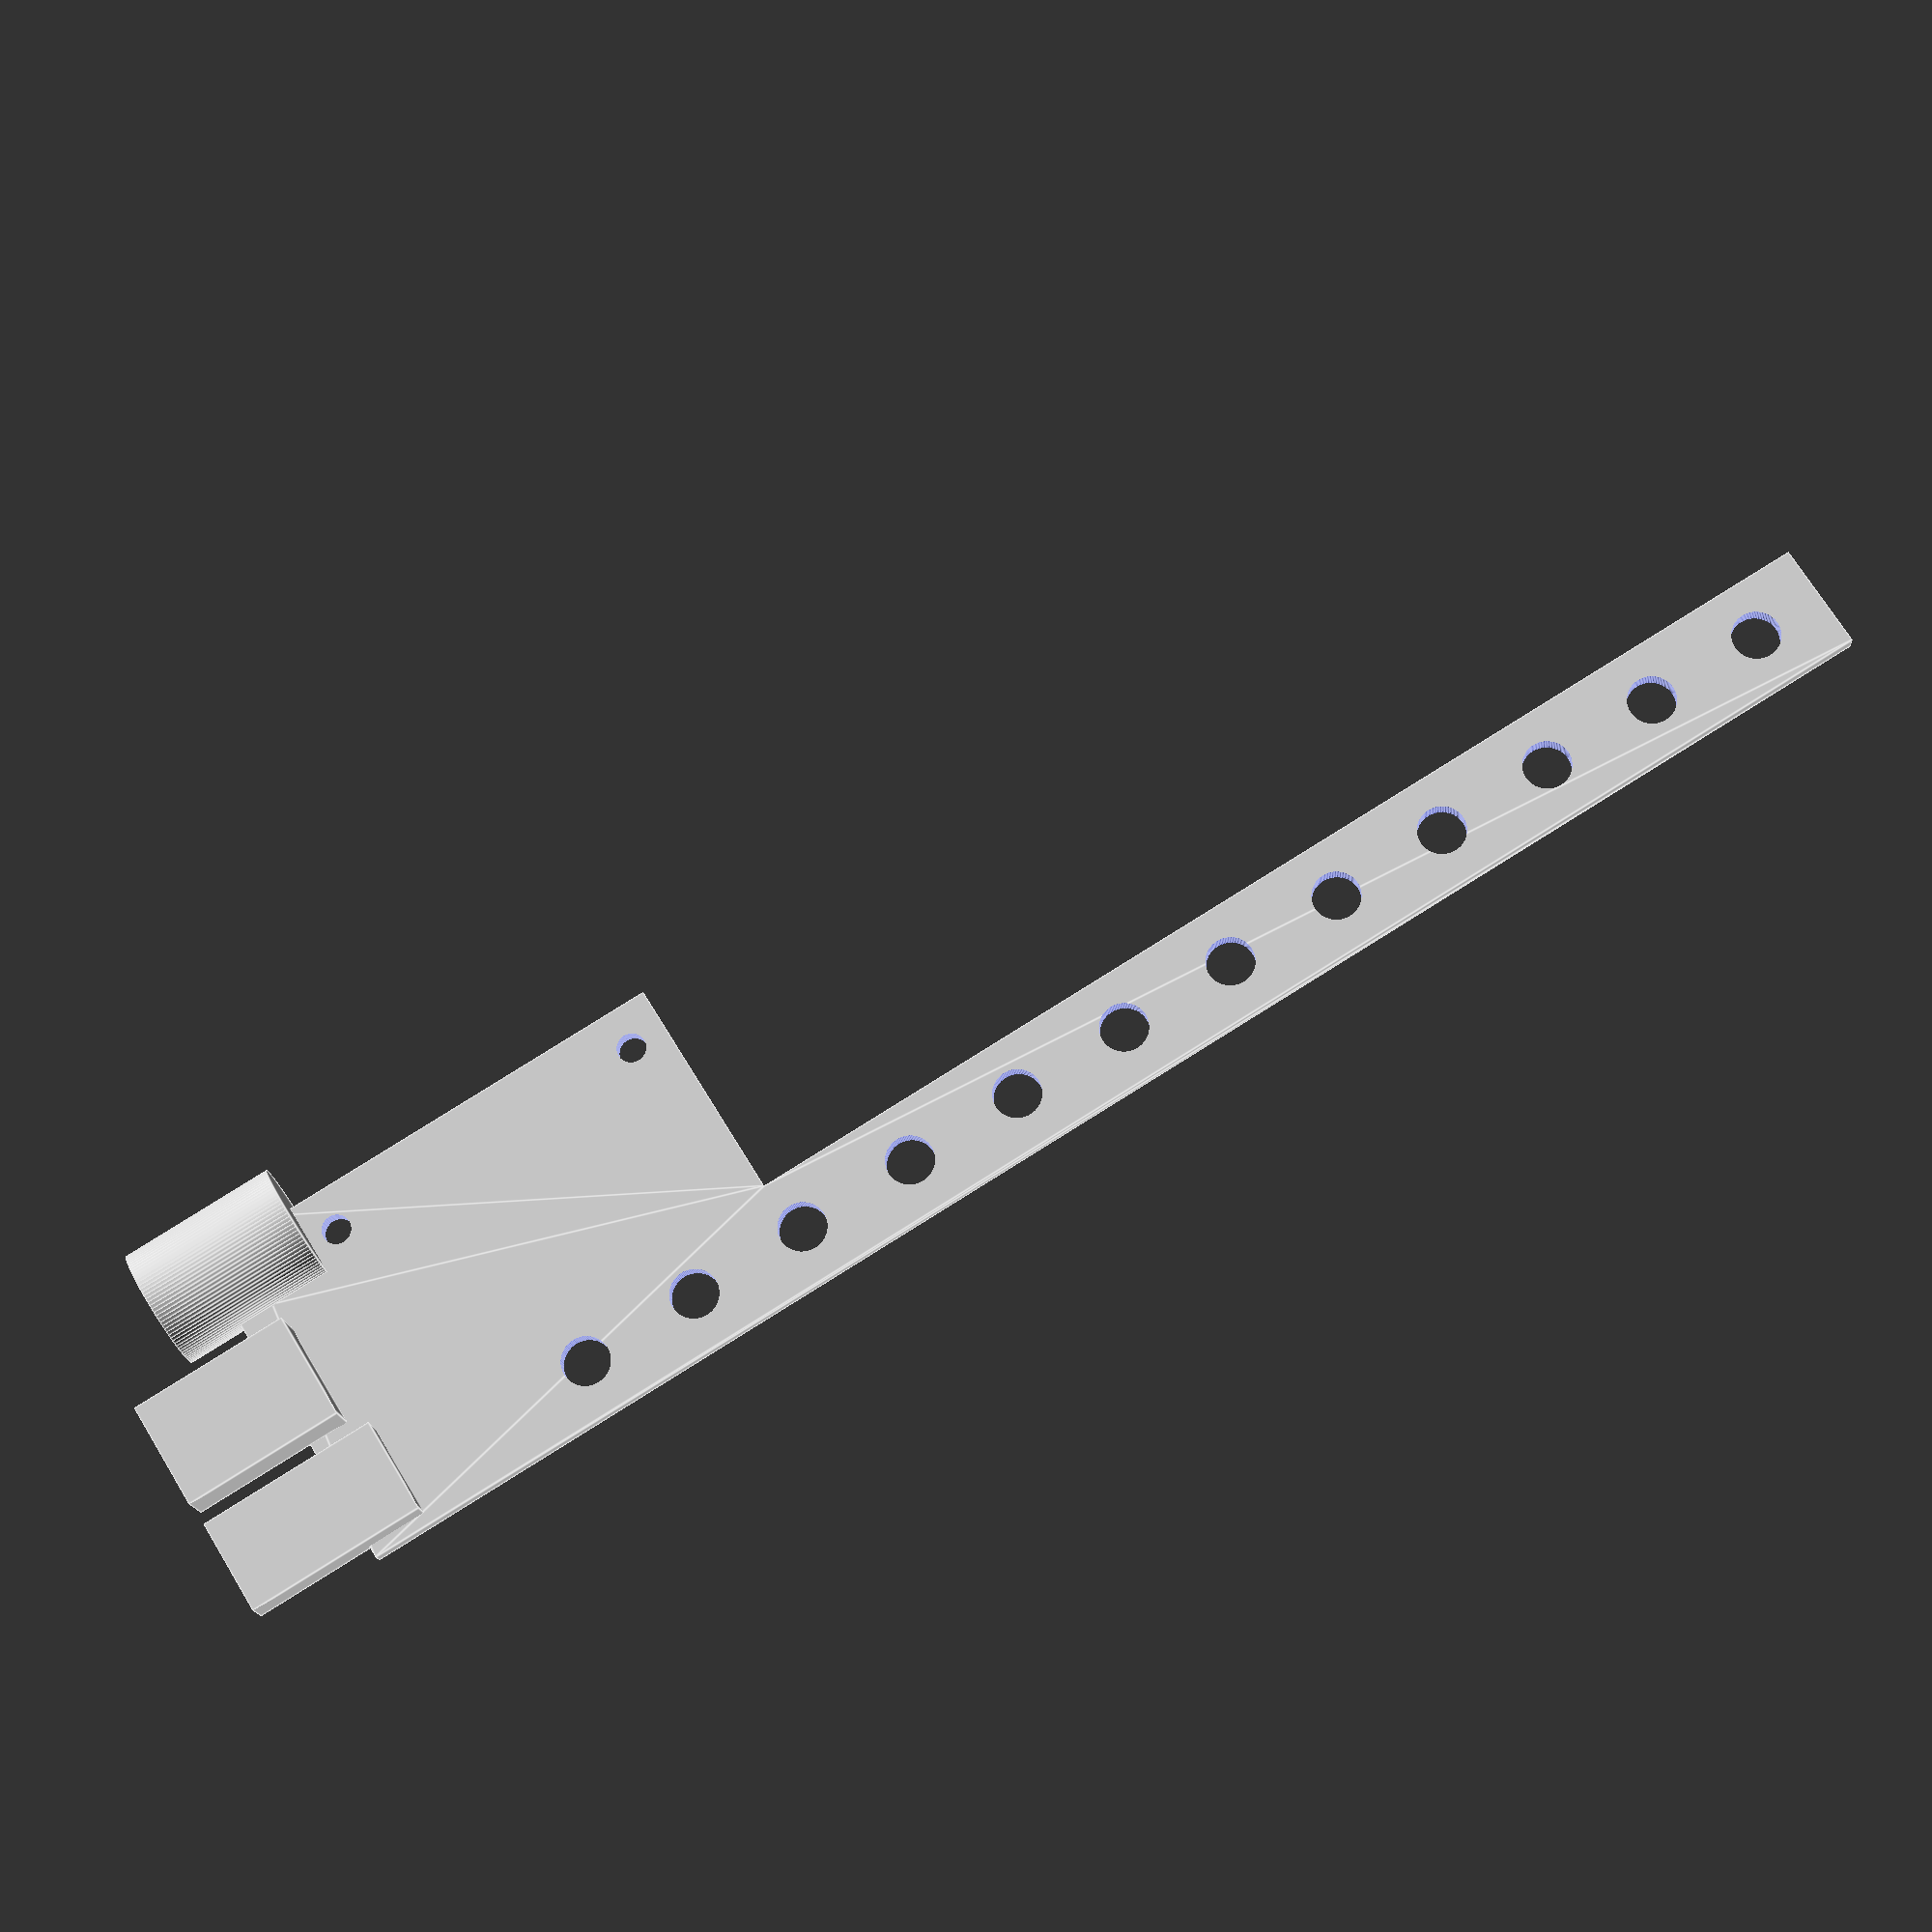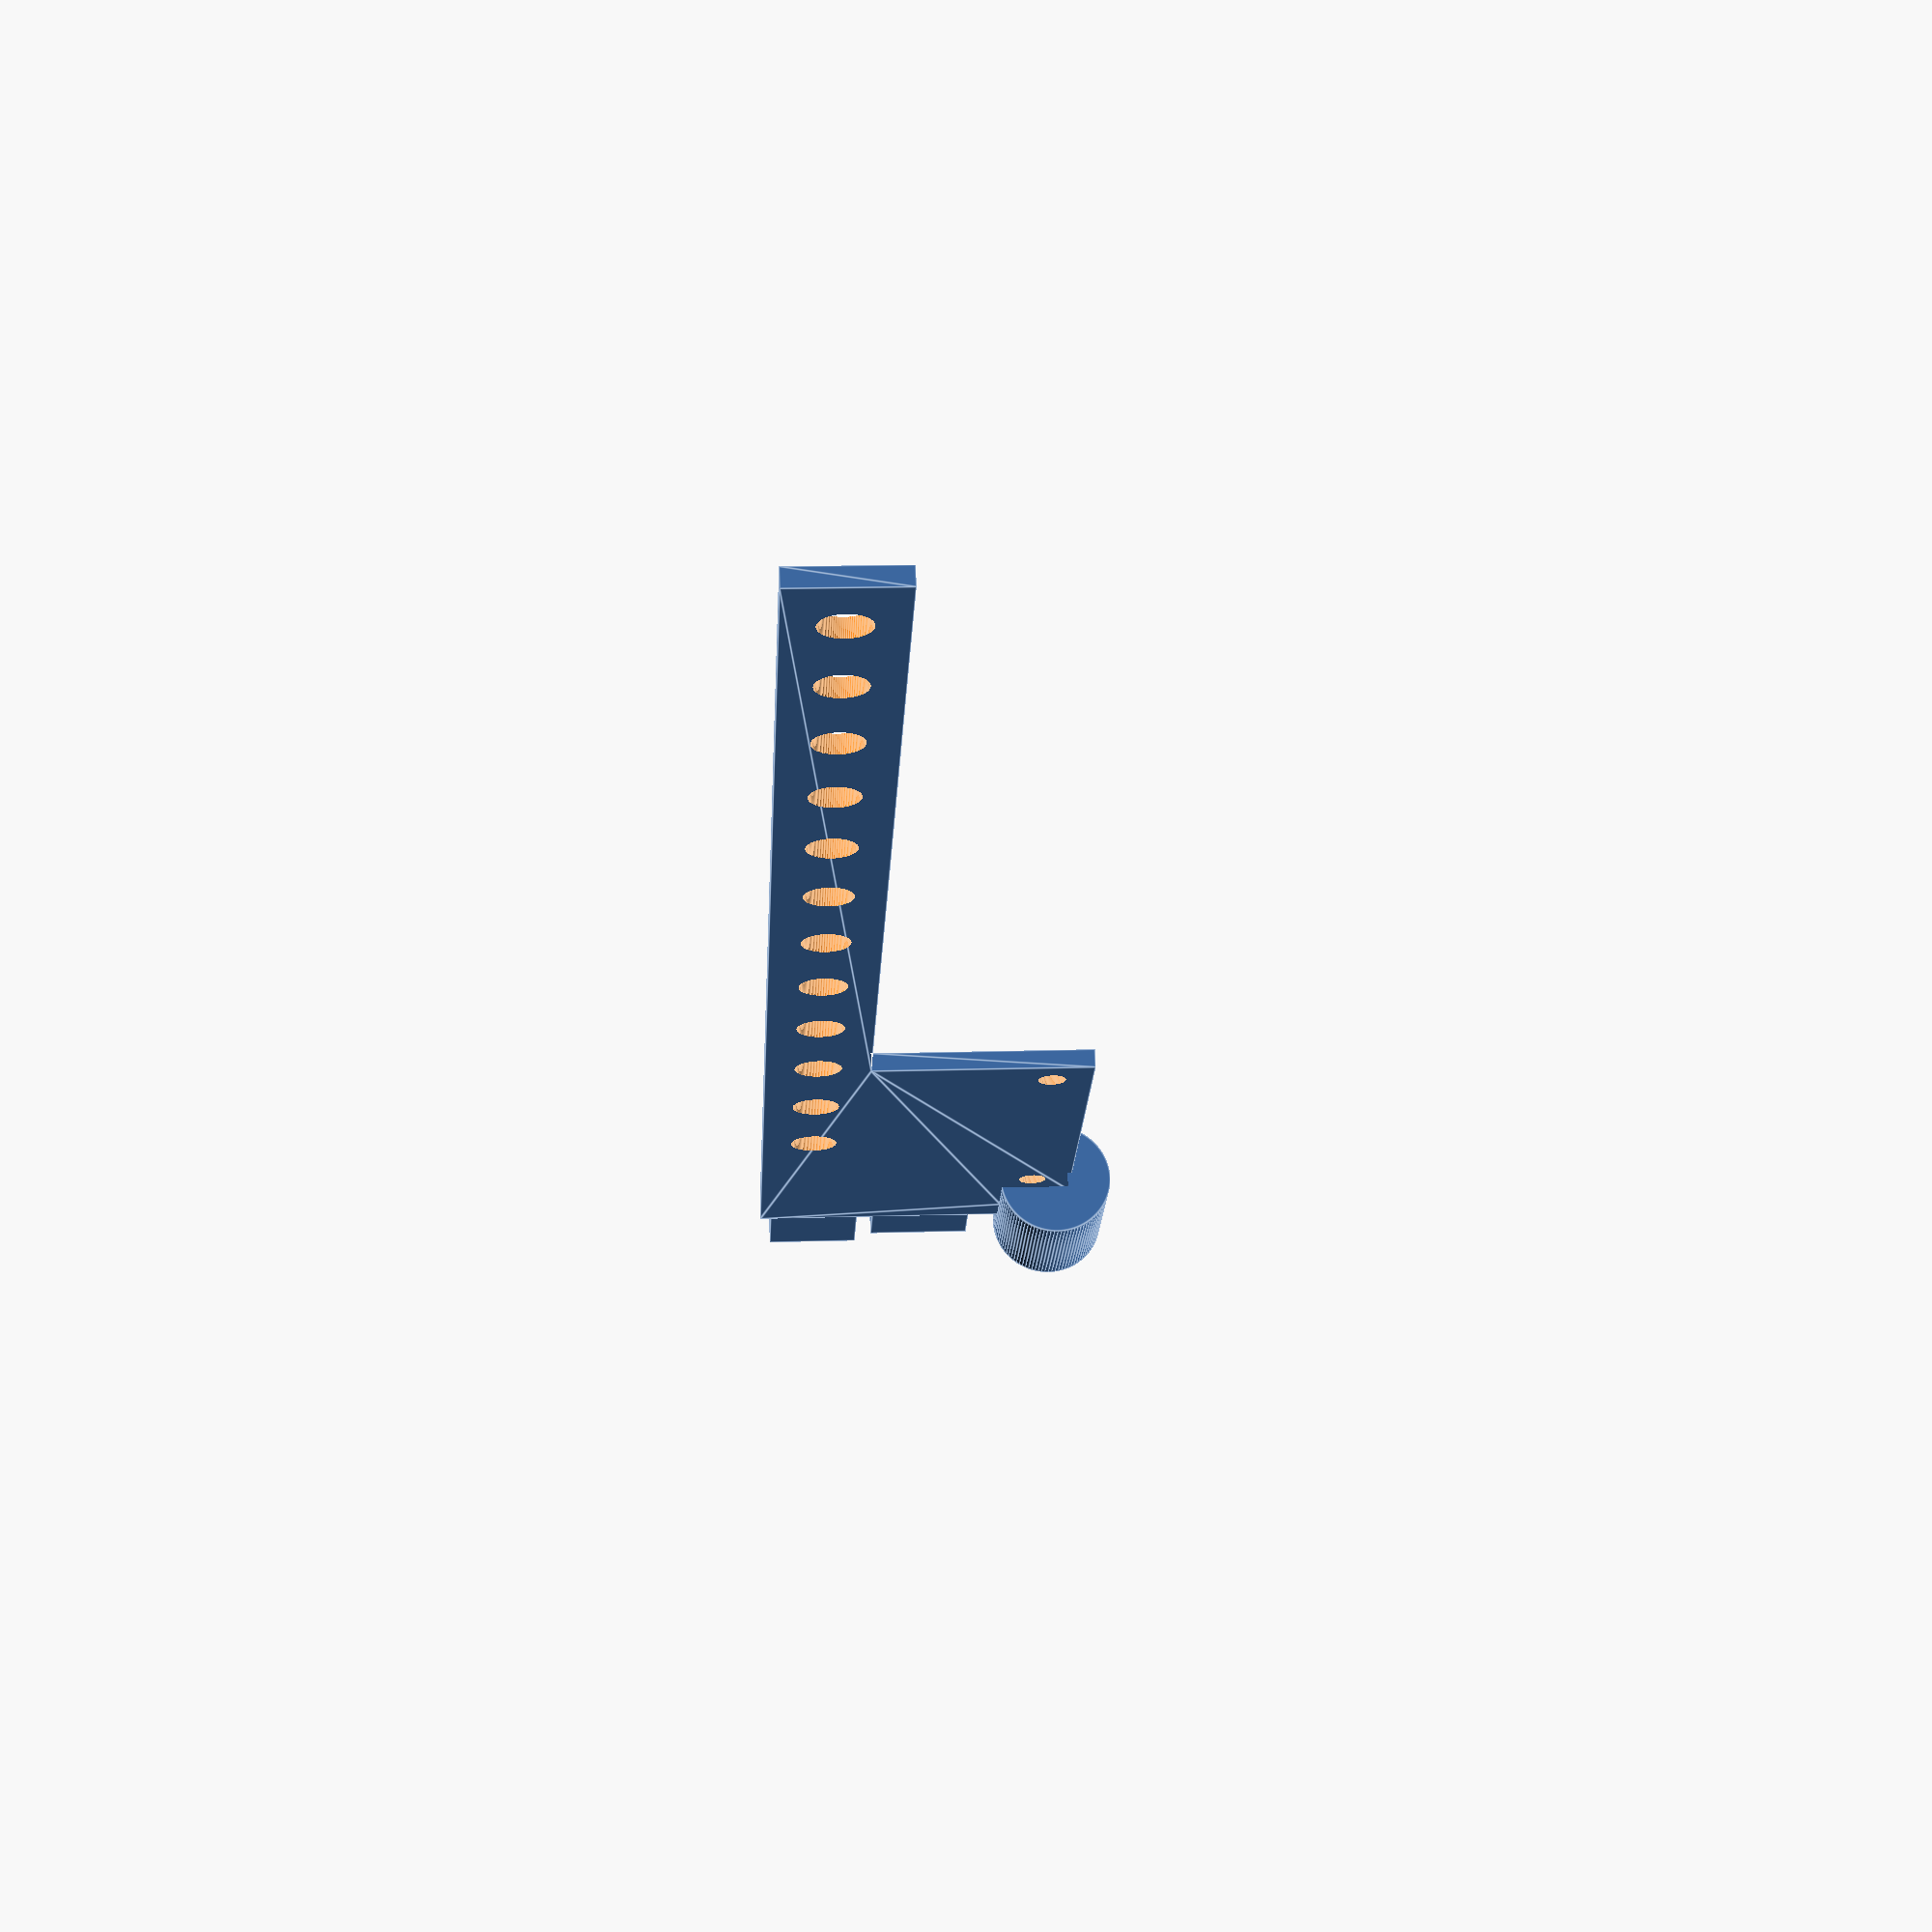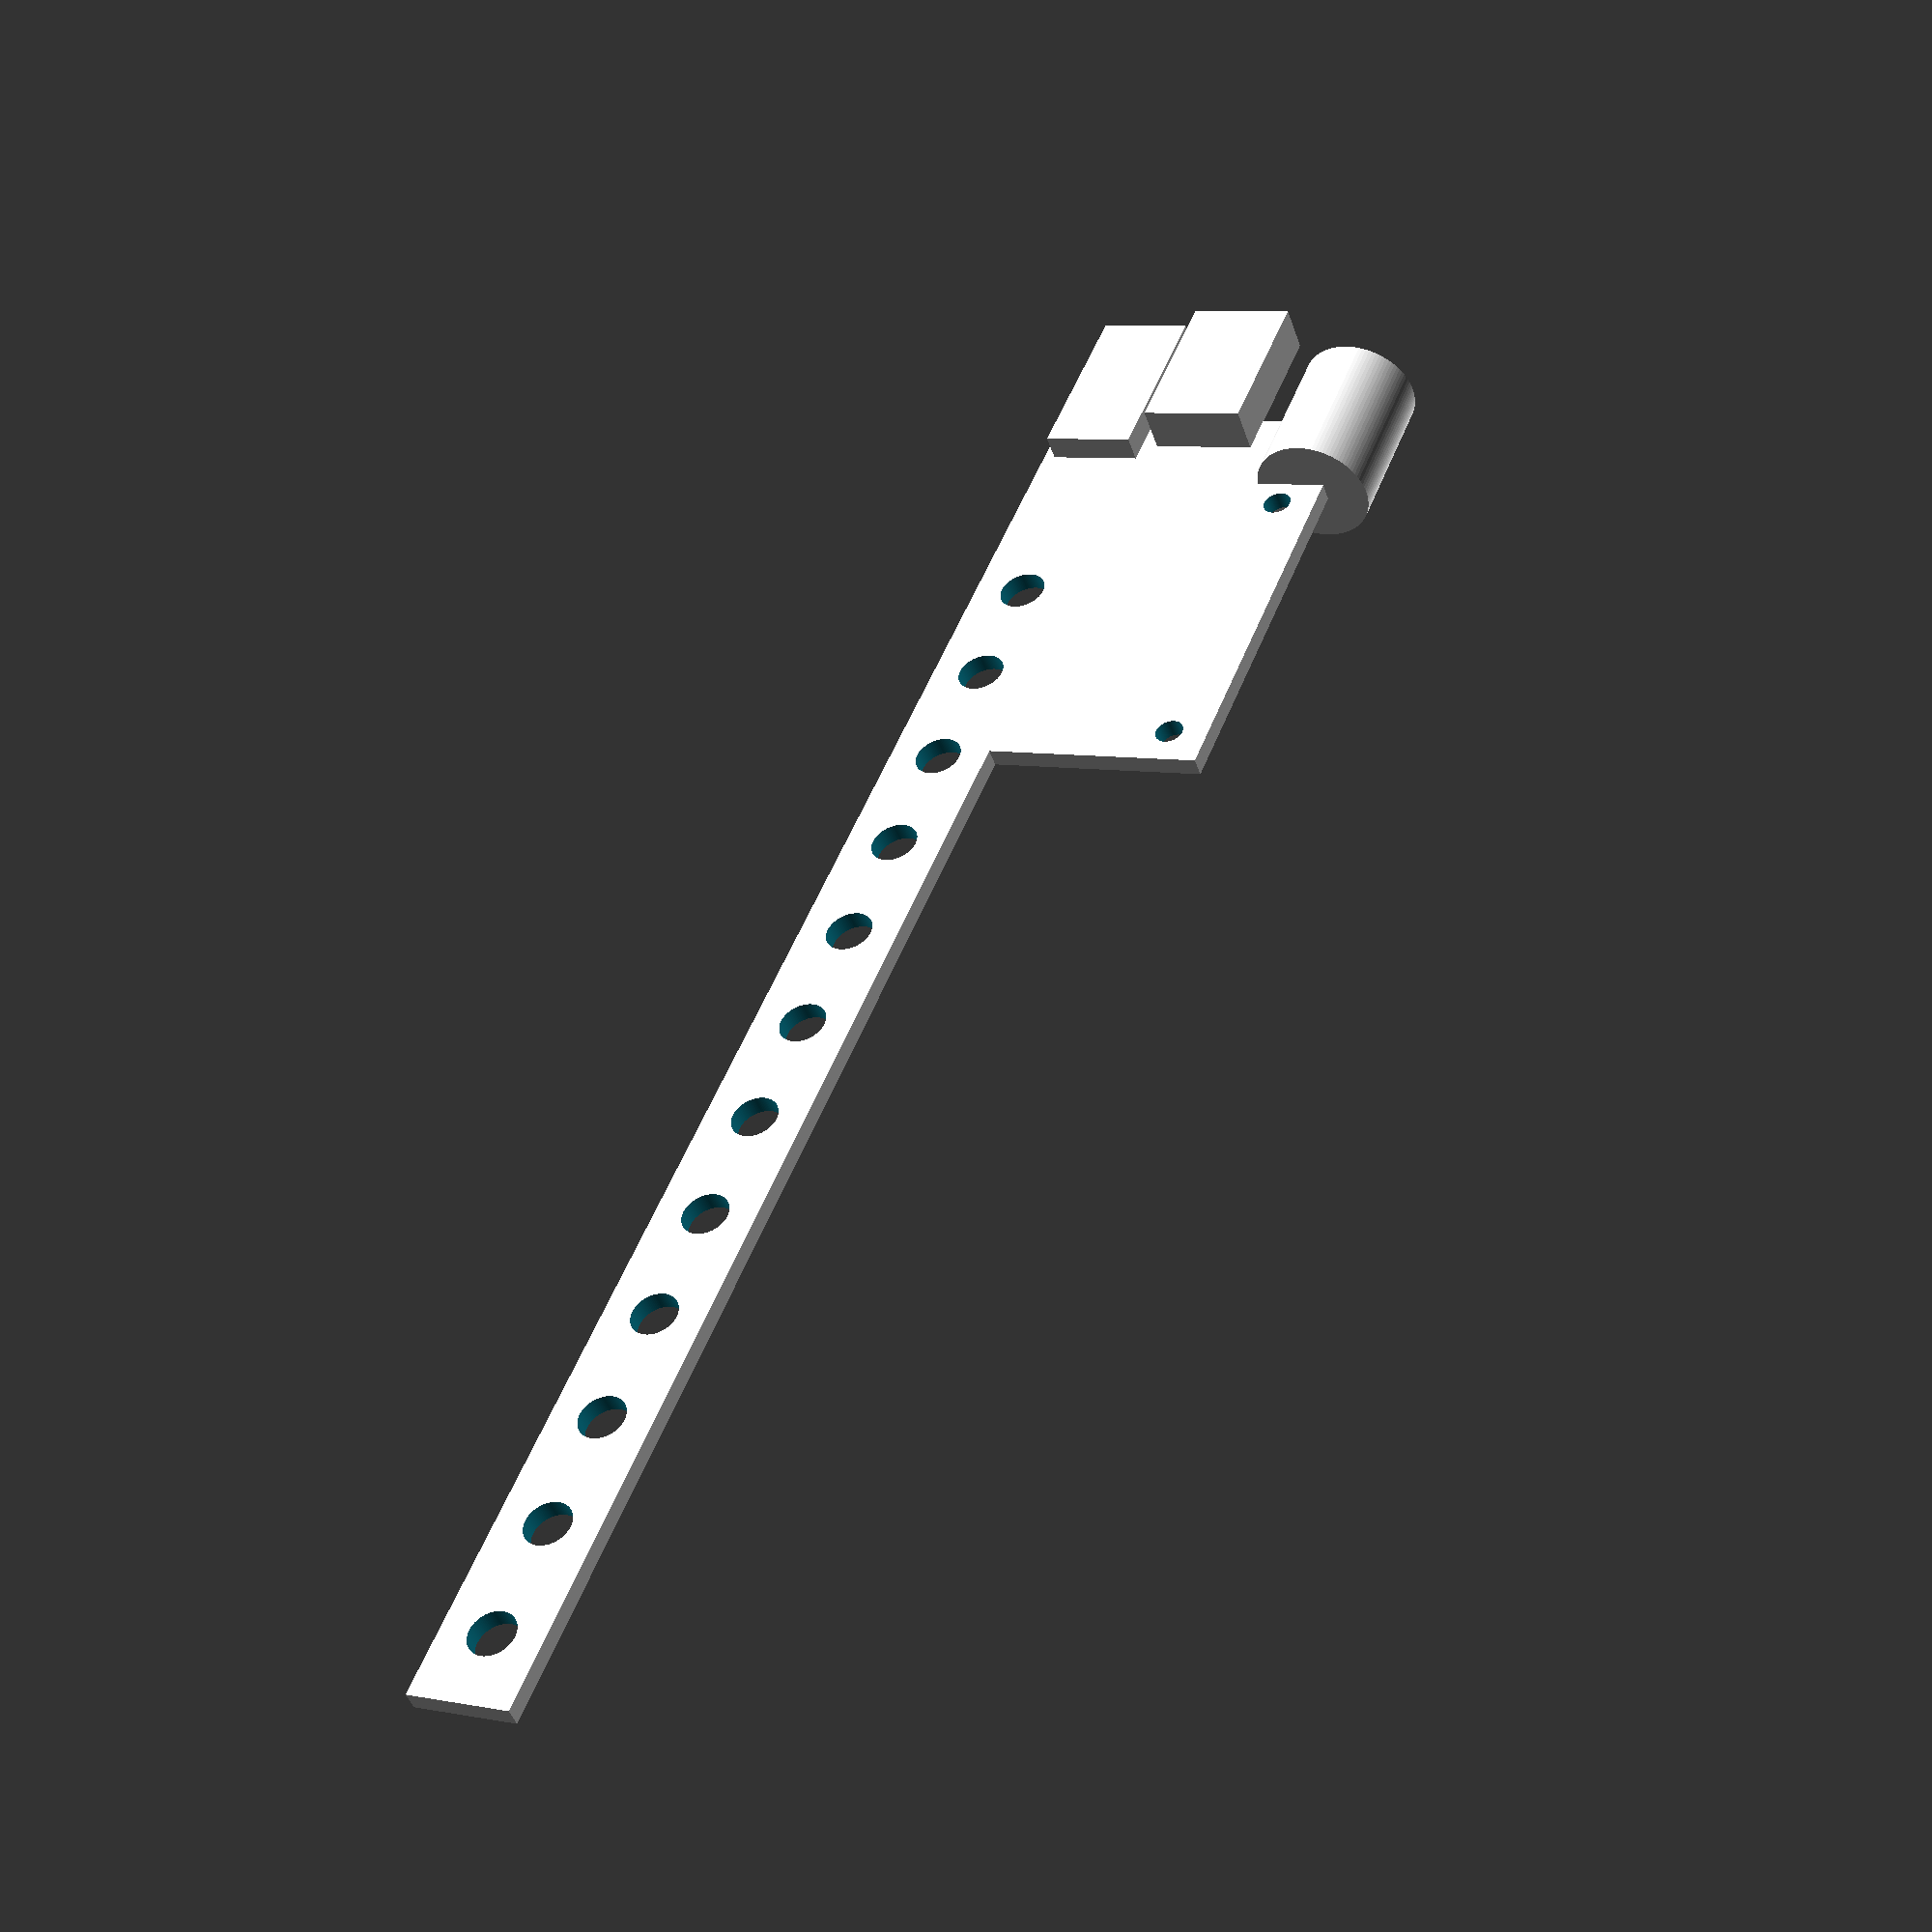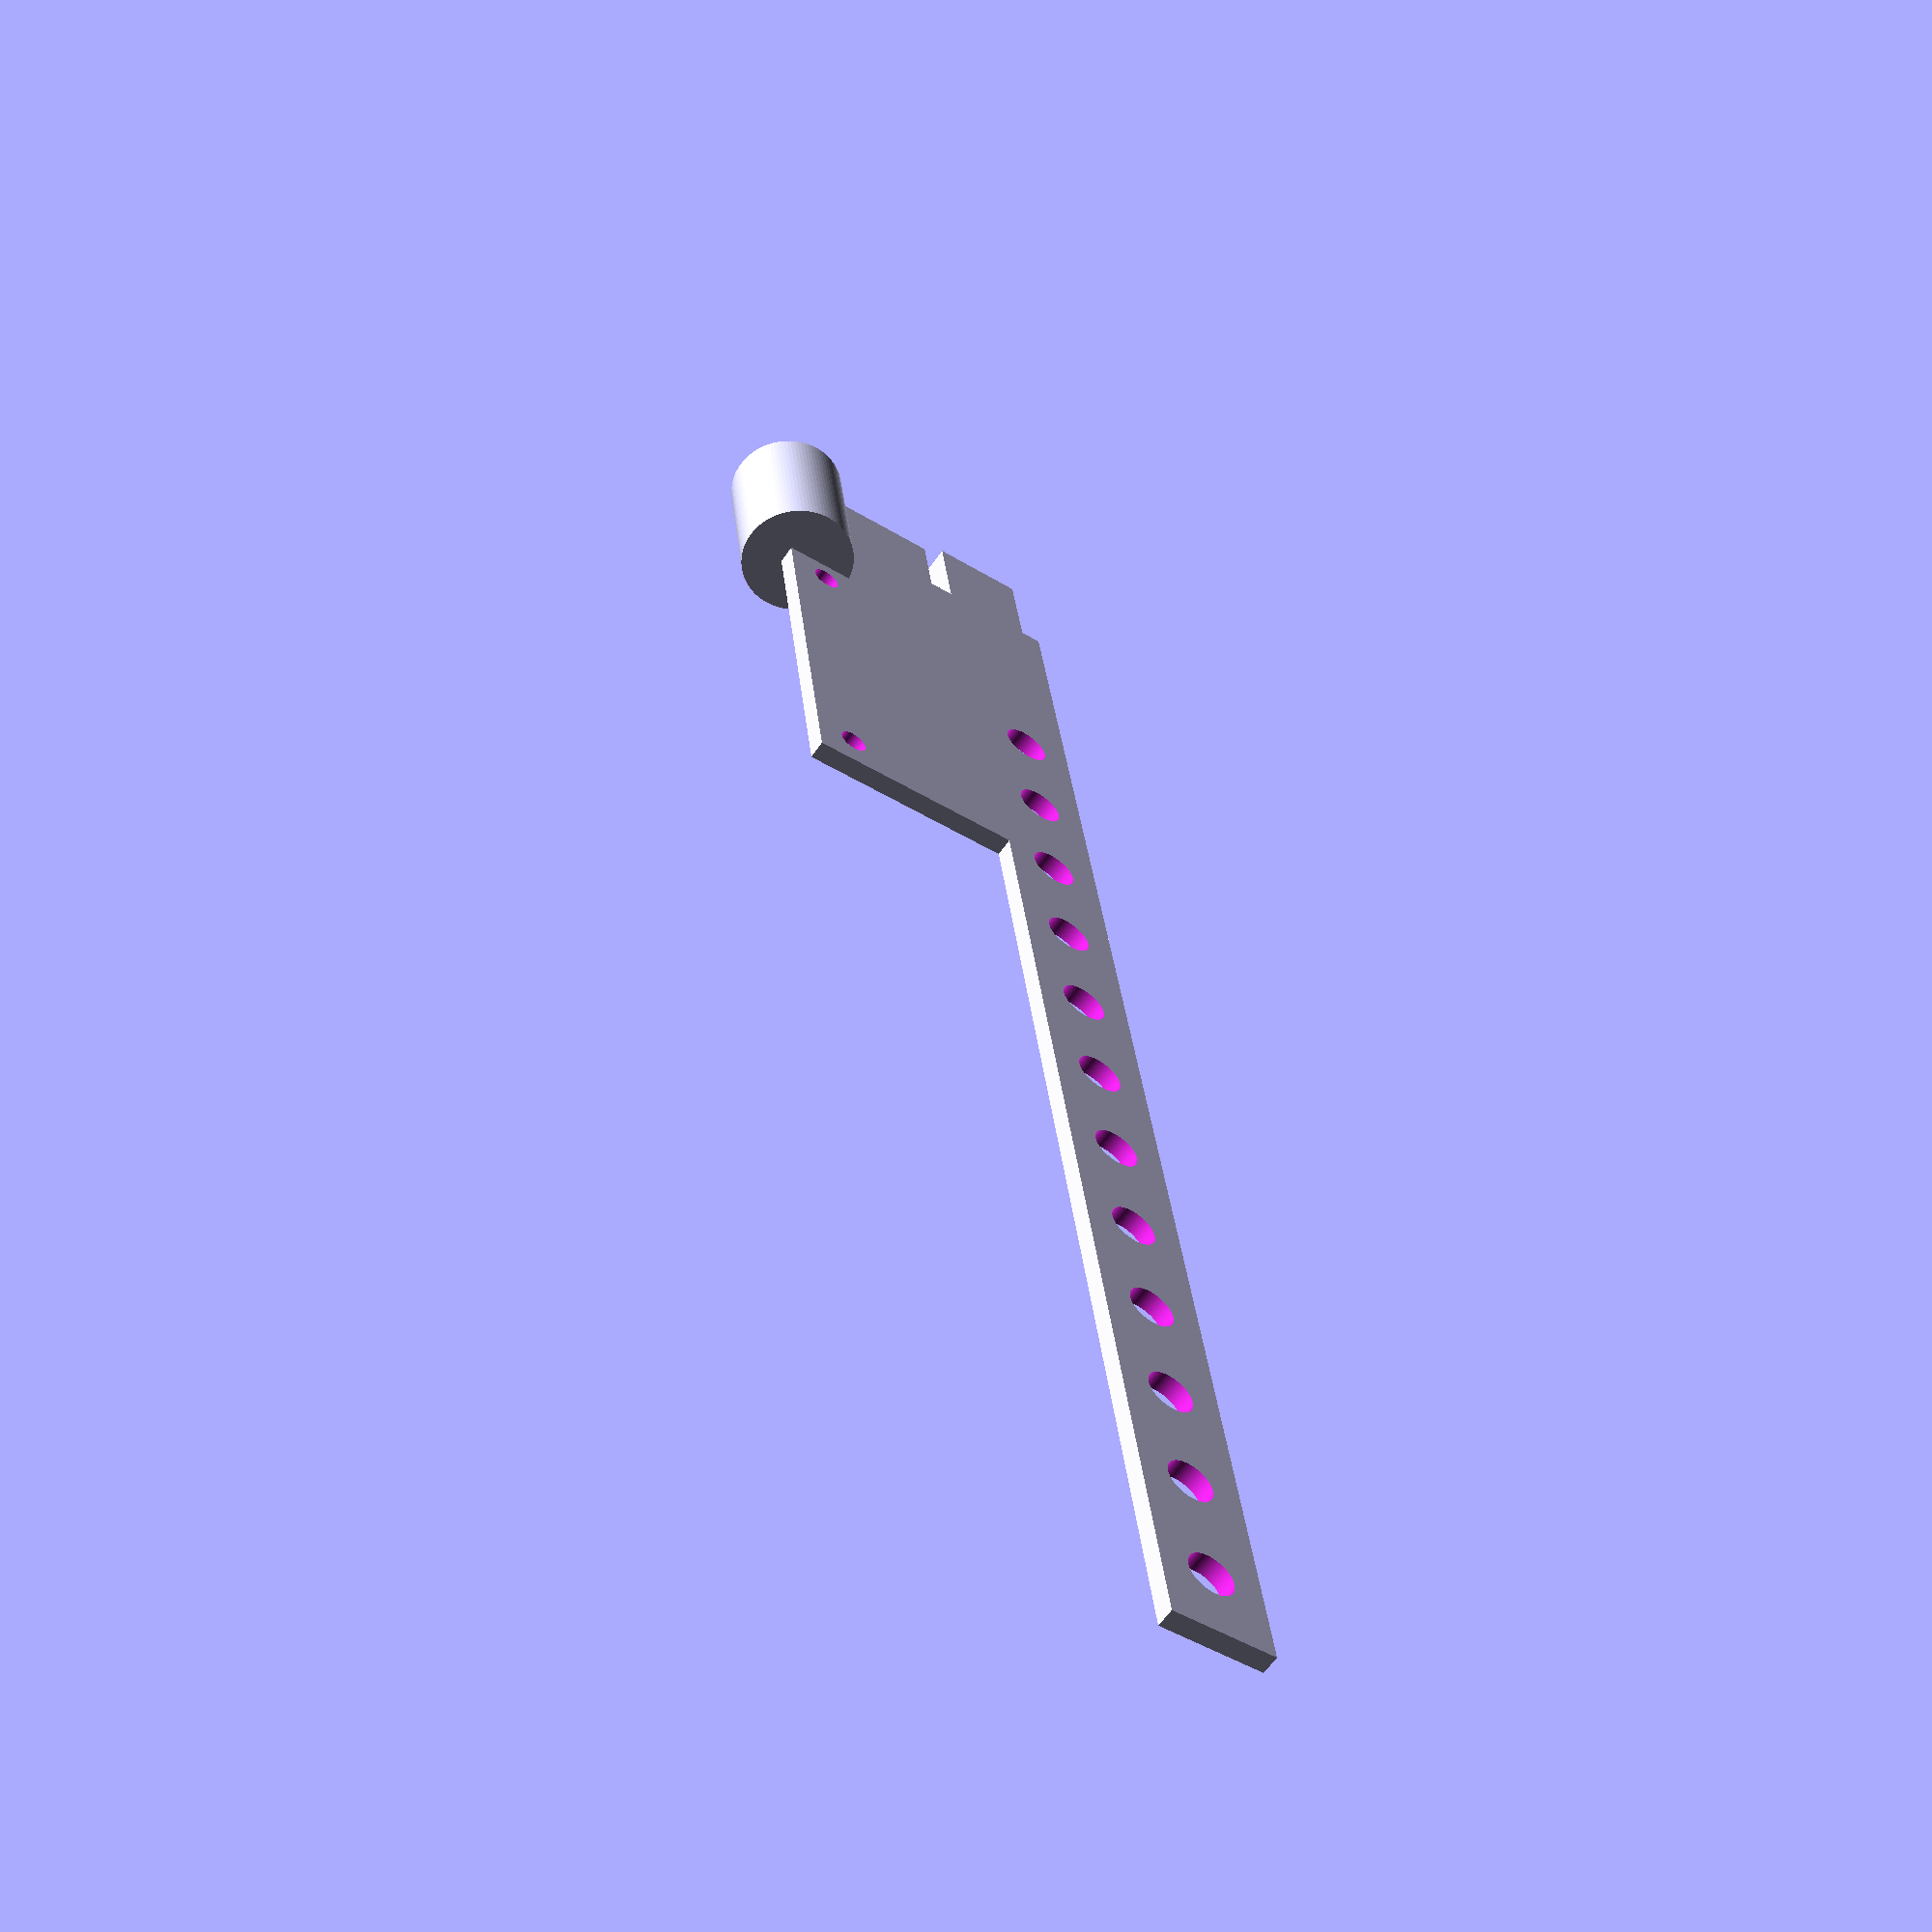
<openscad>
$fn = 100;
pcb_w = 138;
pcb_l = 30.5;
pcb_h = 1.6;

rgb_x = 21.85;
rgb_y = 4.5;
rgb_z = 1;
rgb_l = 9;
rgb_w = 10;
rgb_h = 2;

module microphone() {
    translate([8.0, pcb_l-3.7, 0])
        rotate([0,90,180])
            cylinder(13, 5, 5, false);
}

module switch() {
    translate([-10, 10.5, pcb_h/2-0.1])
        cube([13.4, 9, 4], false);
}

module usb() {
    translate([-10, 1, 0])
        cube([15, 8, 3], false);
}

module led(x) {
    translate([rgb_x+x, rgb_y, rgb_z]) {
        cylinder(3, 2, 2, true);
    }
}

module holes(x) {
    translate([10.3333, pcb_l-6, -1]) {
        cylinder(4, 1.2, 1.2);
    }
    translate([37.8333, pcb_l-6, -1]) {
        cylinder(4, 1.2, 1.2);
    }
}

module pcb() {
    translate([0, 0, -pcb_h/2])
    difference() {
        linear_extrude(height=pcb_h) {
            polygon(points=[[0,0], [0, 22], [3, 22], [3, pcb_l], [7, pcb_l],
            [7, pcb_l-2.5], [41, pcb_l-2.5], [41, rgb_l], [pcb_w, rgb_l],
            [pcb_w, 0]
            ]);
        }
        led(0);
        led(10);
        led(20);
        led(30);
        led(40);
        led(50);
        led(60);
        led(70);
        led(80);
        led(90);
        led(100);
        led(110);
        holes();
    }
}

union() {
     microphone();
    switch();
    usb();
    pcb();
}

</openscad>
<views>
elev=196.0 azim=148.4 roll=175.1 proj=p view=edges
elev=110.3 azim=87.2 roll=2.1 proj=p view=edges
elev=225.1 azim=292.2 roll=161.8 proj=p view=solid
elev=59.8 azim=97.4 roll=145.9 proj=p view=solid
</views>
